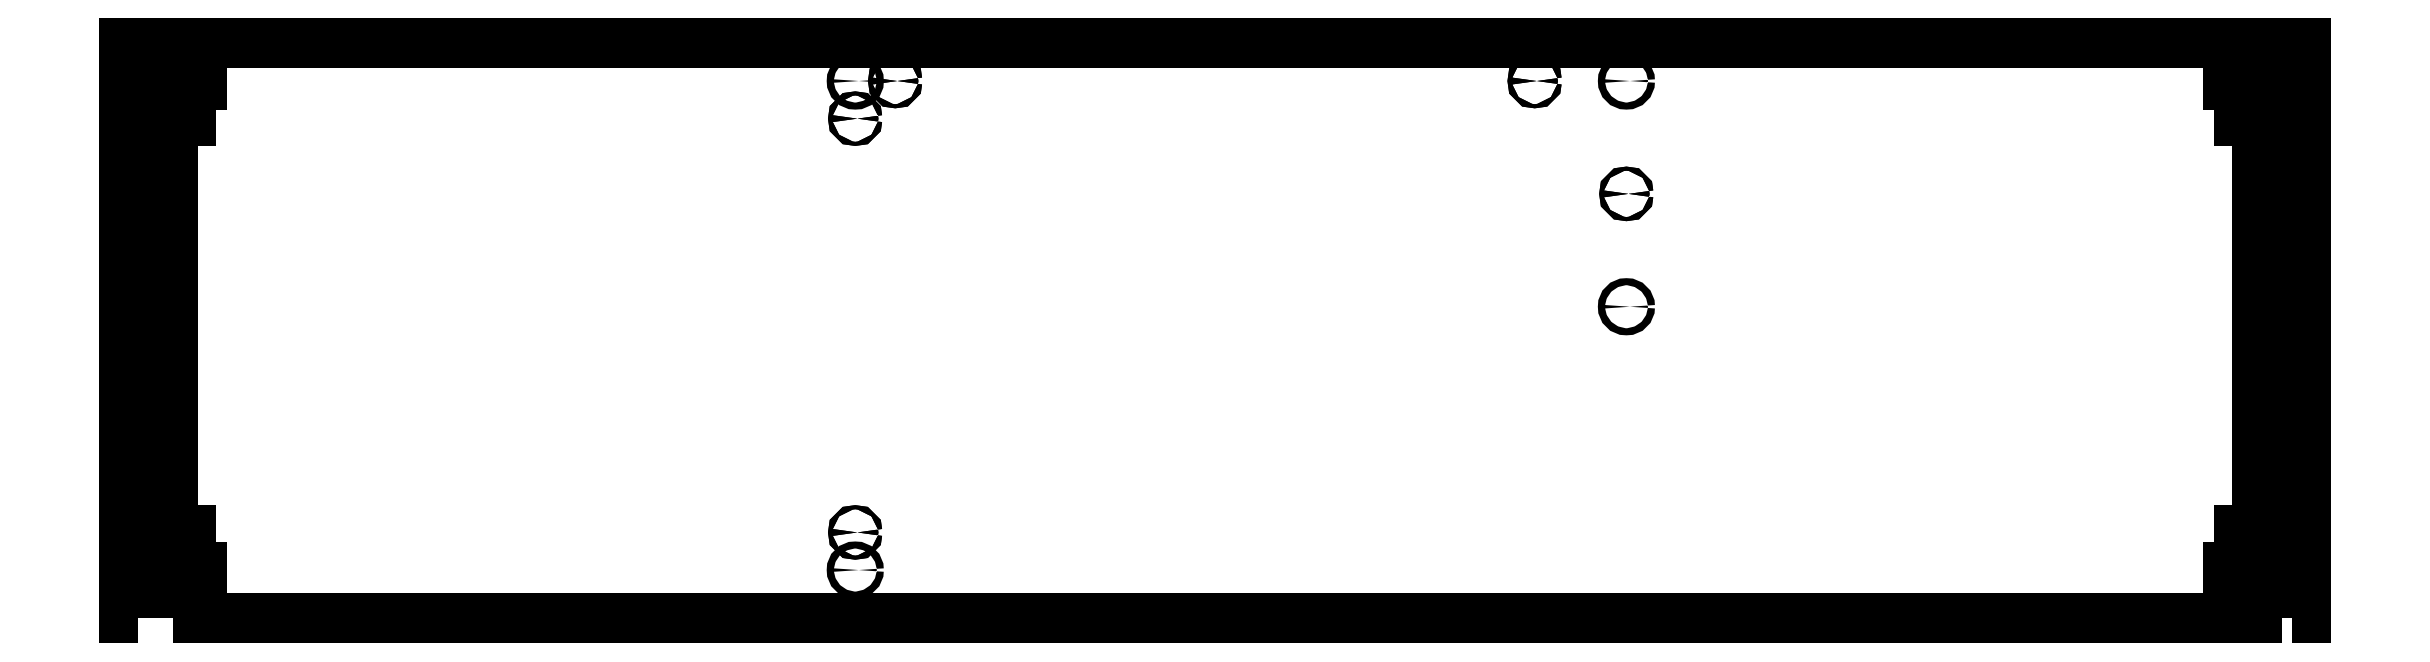
<metadata>
{"format":"dxf","ext":"dxf","renderer":"ezdxf+matplotlib","layout":"modelspace","background":"white","min_lineweight":24,"dpi":150}
</metadata>
<code>
0
SECTION
2
ENTITIES
0
POLYLINE
8
PANEL12K00
66
     1
10
0
20
0
30
0
70
     1
0
VERTEX
8
PANEL12K00
10
0
20
0
30
0
0
VERTEX
8
PANEL12K00
10
1772
20
0
30
0
0
VERTEX
8
PANEL12K00
10
1772
20
489
30
0
0
VERTEX
8
PANEL12K00
10
0
20
489
30
0
0
SEQEND
8
PANEL12K00
0
POLYLINE
8
FACE1
66
     1
10
0
20
0
30
0
70
     1
0
VERTEX
8
FACE1
10
-30
20
0
30
0
0
VERTEX
8
FACE1
10
-42
20
0
30
0
0
VERTEX
8
FACE1
10
-42
20
489
30
0
0
VERTEX
8
FACE1
10
-30
20
489
30
0
0
SEQEND
8
FACE1
0
POLYLINE
8
FACE3
66
     1
10
0
20
0
30
0
70
     1
0
VERTEX
8
FACE3
10
1802
20
0
30
0
0
VERTEX
8
FACE3
10
1814
20
0
30
0
0
VERTEX
8
FACE3
10
1814
20
489
30
0
0
VERTEX
8
FACE3
10
1802
20
489
30
0
0
SEQEND
8
FACE3
0
POLYLINE
8
LATOA
66
     1
10
0
20
0
30
0
70
     1
0
VERTEX
8
LATOA
10
0
20
454
30
0
0
VERTEX
8
LATOA
10
24
20
454
30
0
0
VERTEX
8
LATOA
10
24
20
460
30
0
0
VERTEX
8
LATOA
10
0
20
460
30
0
0
SEQEND
8
LATOA
0
CIRCLE
8
FACE1
10
-36
20
457
30
0
40
3
0
POLYLINE
8
LATOA
66
     1
10
0
20
0
30
0
70
     1
0
VERTEX
8
LATOA
10
0
20
423.2
30
0
0
VERTEX
8
LATOA
10
15
20
423.2
30
0
0
VERTEX
8
LATOA
10
15
20
426.8
30
0
0
VERTEX
8
LATOA
10
0
20
426.8
30
0
0
SEQEND
8
LATOA
0
CIRCLE
8
FACE1
10
-36
20
425
30
0
40
1.75
0
POLYLINE
8
LATOA
66
     1
10
0
20
0
30
0
70
     1
0
VERTEX
8
LATOA
10
0
20
71.25
30
0
0
VERTEX
8
LATOA
10
15
20
71.25
30
0
0
VERTEX
8
LATOA
10
15
20
74.75
30
0
0
VERTEX
8
LATOA
10
0
20
74.75
30
0
0
SEQEND
8
LATOA
0
CIRCLE
8
FACE1
10
-36
20
73
30
0
40
1.75
0
POLYLINE
8
LATOA
66
     1
10
0
20
0
30
0
70
     1
0
VERTEX
8
LATOA
10
0
20
38
30
0
0
VERTEX
8
LATOA
10
24
20
38
30
0
0
VERTEX
8
LATOA
10
24
20
44
30
0
0
VERTEX
8
LATOA
10
0
20
44
30
0
0
SEQEND
8
LATOA
0
CIRCLE
8
FACE1
10
-36
20
41
30
0
40
3
0
CIRCLE
8
VERTICA10K00
10
580
20
457
30
0
40
3
0
CIRCLE
8
VERTICA5K00
10
580
20
425
30
0
40
1.75
0
CIRCLE
8
LATOE9K00
10
580
20
425
30
0
40
1.75
0
CIRCLE
8
VERTICA5K00
10
580
20
73
30
0
40
1.75
0
CIRCLE
8
LATOE9K00
10
580
20
73
30
0
40
1.75
0
CIRCLE
8
VERTICA10K00
10
580
20
41
30
0
40
3
0
CIRCLE
8
VERTICA5K00
10
614
20
457
30
0
40
1.75
0
CIRCLE
8
LATOE9K00
10
614
20
457
30
0
40
1.75
0
CIRCLE
8
VERTICA5K00
10
1158
20
457
30
0
40
1.75
0
CIRCLE
8
LATOE9K00
10
1158
20
457
30
0
40
1.75
0
CIRCLE
8
VERTICA10K00
10
1236
20
457
30
0
40
3
0
CIRCLE
8
VERTICA5K00
10
1236
20
361
30
0
40
1.75
0
CIRCLE
8
LATOE9K00
10
1236
20
361
30
0
40
1.75
0
CIRCLE
8
VERTICA10K00
10
1236
20
265
30
0
40
3
0
POLYLINE
8
LATOC
66
     1
10
0
20
0
30
0
70
     1
0
VERTEX
8
LATOC
10
1772
20
460
30
0
0
VERTEX
8
LATOC
10
1748
20
460
30
0
0
VERTEX
8
LATOC
10
1748
20
454
30
0
0
VERTEX
8
LATOC
10
1772
20
454
30
0
0
SEQEND
8
LATOC
0
CIRCLE
8
FACE3
10
1808
20
457
30
0
40
3
0
POLYLINE
8
LATOC
66
     1
10
0
20
0
30
0
70
     1
0
VERTEX
8
LATOC
10
1772
20
426.8
30
0
0
VERTEX
8
LATOC
10
1757
20
426.8
30
0
0
VERTEX
8
LATOC
10
1757
20
423.2
30
0
0
VERTEX
8
LATOC
10
1772
20
423.2
30
0
0
SEQEND
8
LATOC
0
CIRCLE
8
FACE3
10
1808
20
425
30
0
40
1.75
0
POLYLINE
8
LATOC
66
     1
10
0
20
0
30
0
70
     1
0
VERTEX
8
LATOC
10
1772
20
74.75
30
0
0
VERTEX
8
LATOC
10
1757
20
74.75
30
0
0
VERTEX
8
LATOC
10
1757
20
71.25
30
0
0
VERTEX
8
LATOC
10
1772
20
71.25
30
0
0
SEQEND
8
LATOC
0
CIRCLE
8
FACE3
10
1808
20
73
30
0
40
1.75
0
POLYLINE
8
LATOC
66
     1
10
0
20
0
30
0
70
     1
0
VERTEX
8
LATOC
10
1772
20
44
30
0
0
VERTEX
8
LATOC
10
1748
20
44
30
0
0
VERTEX
8
LATOC
10
1748
20
38
30
0
0
VERTEX
8
LATOC
10
1772
20
38
30
0
0
SEQEND
8
LATOC
0
CIRCLE
8
FACE3
10
1808
20
41
30
0
40
3
0
ENDSEC
0
EOF

</code>
